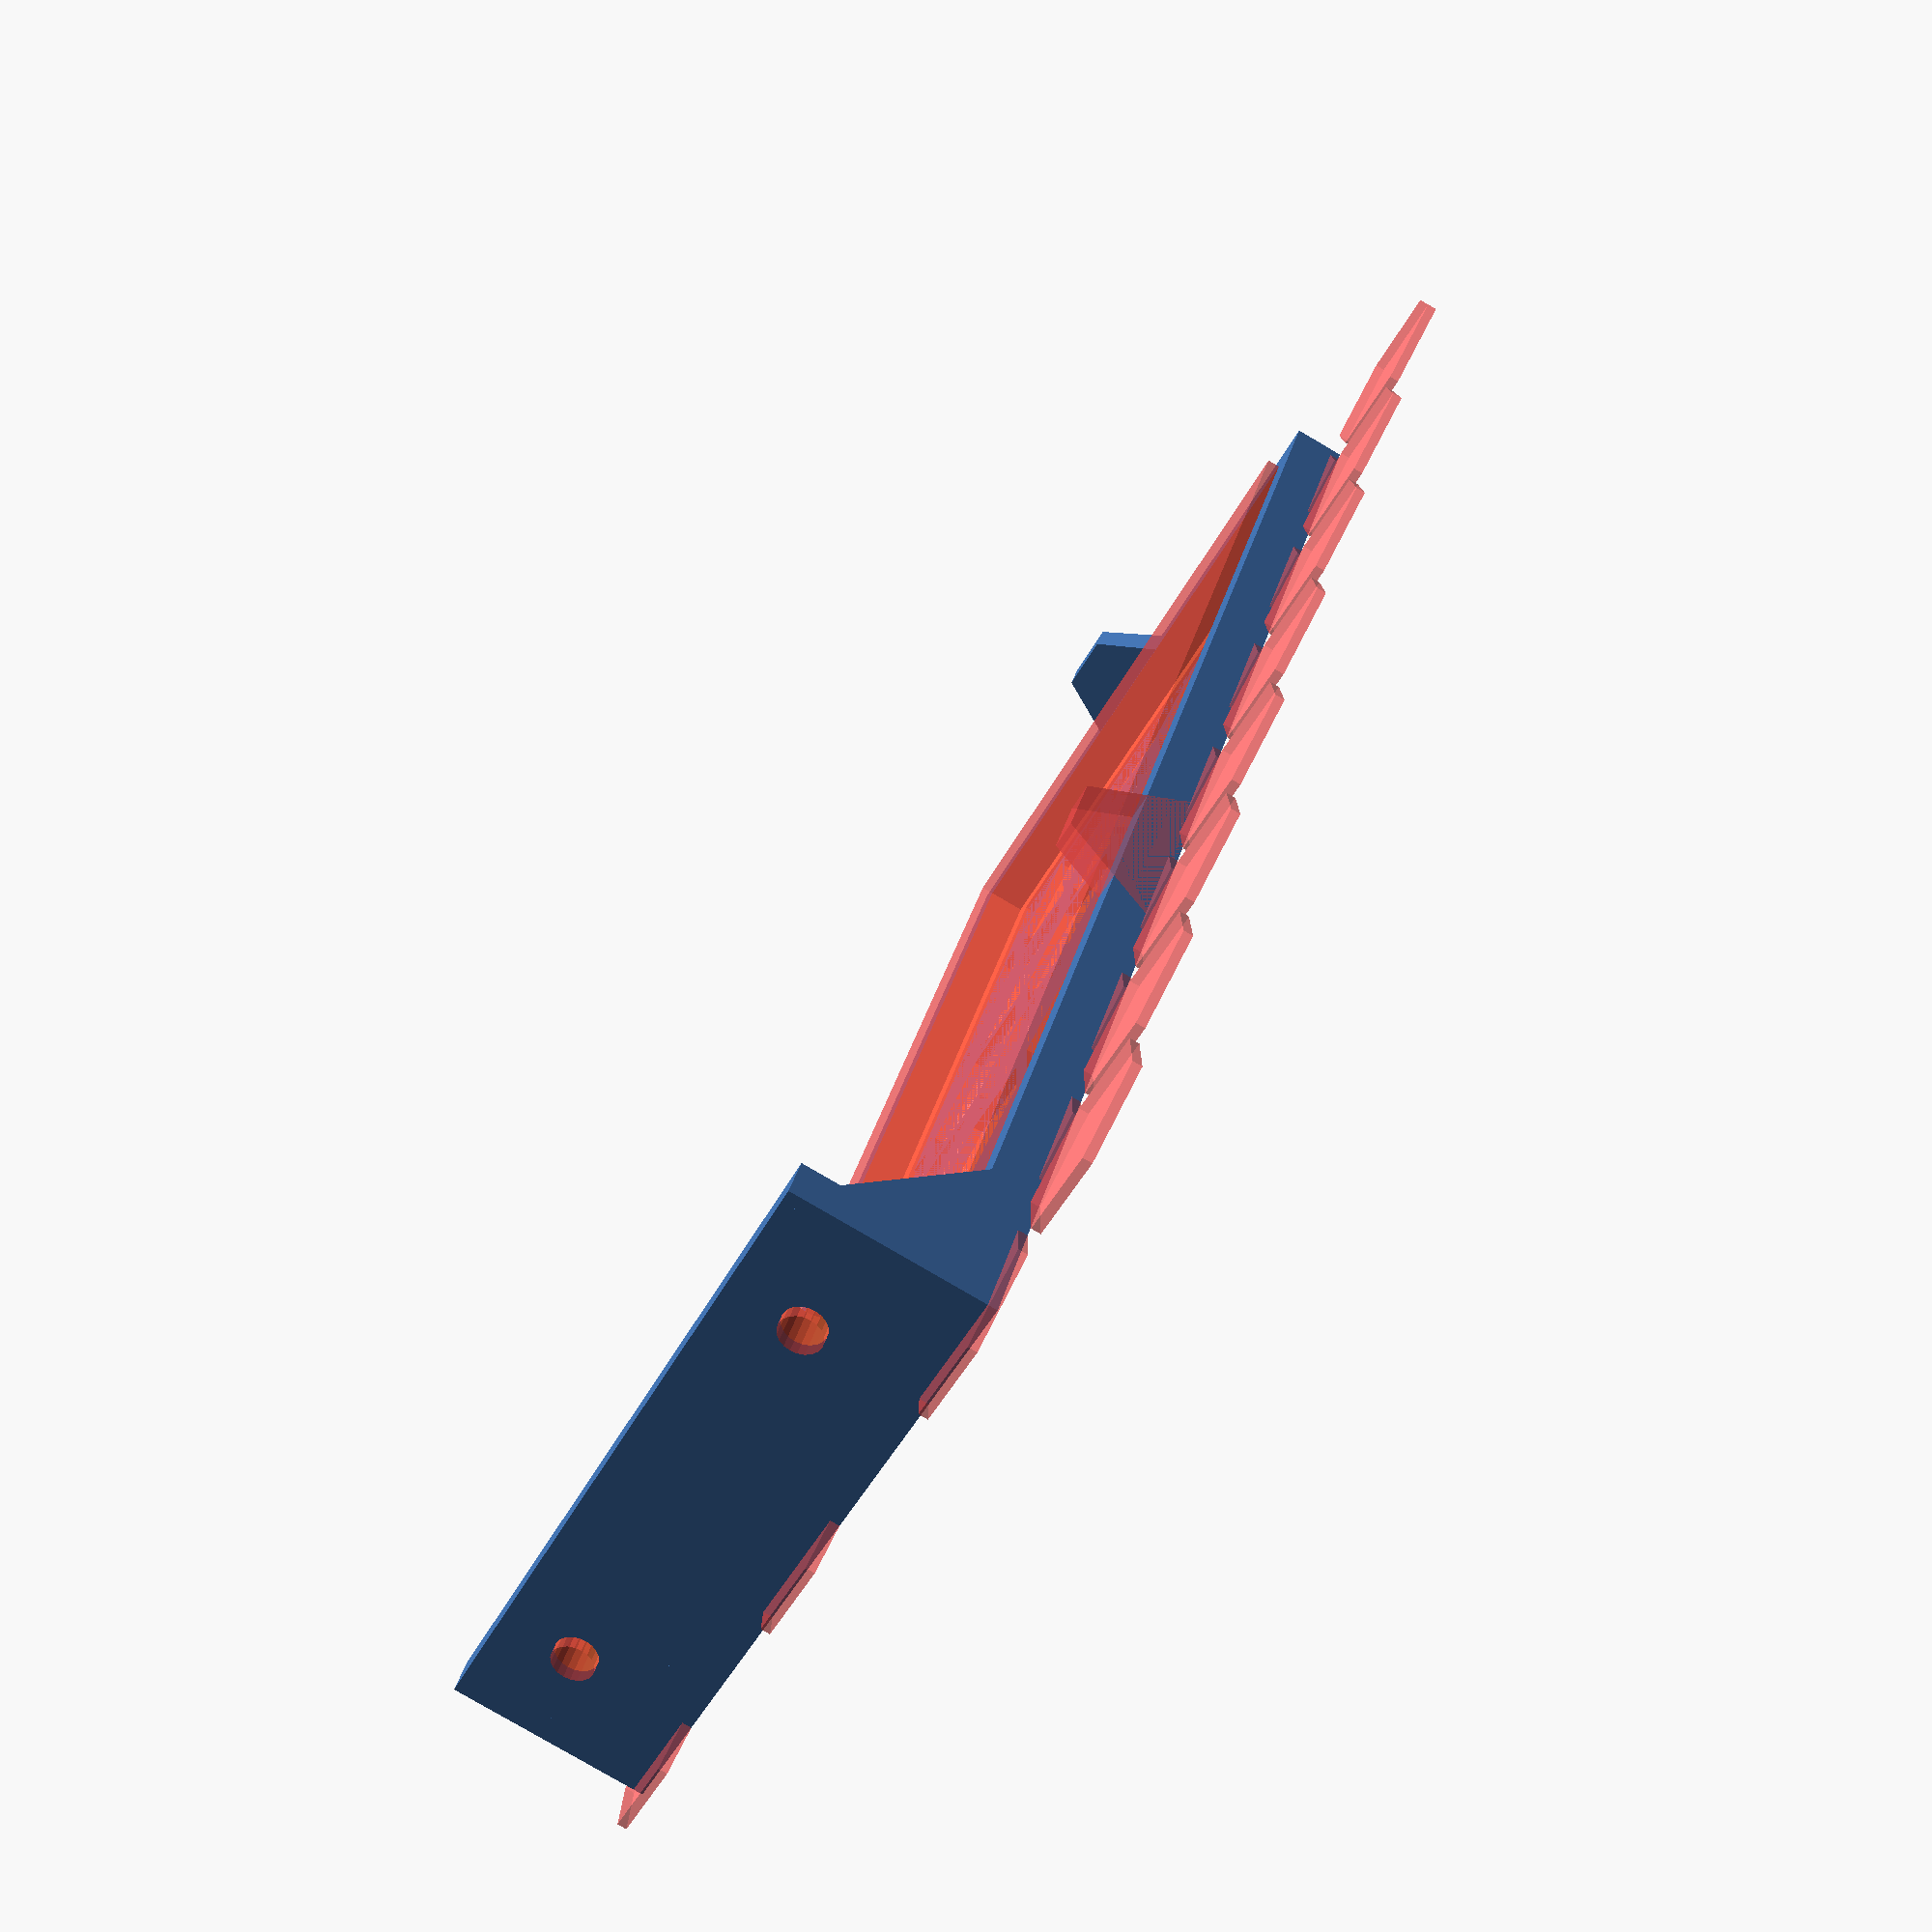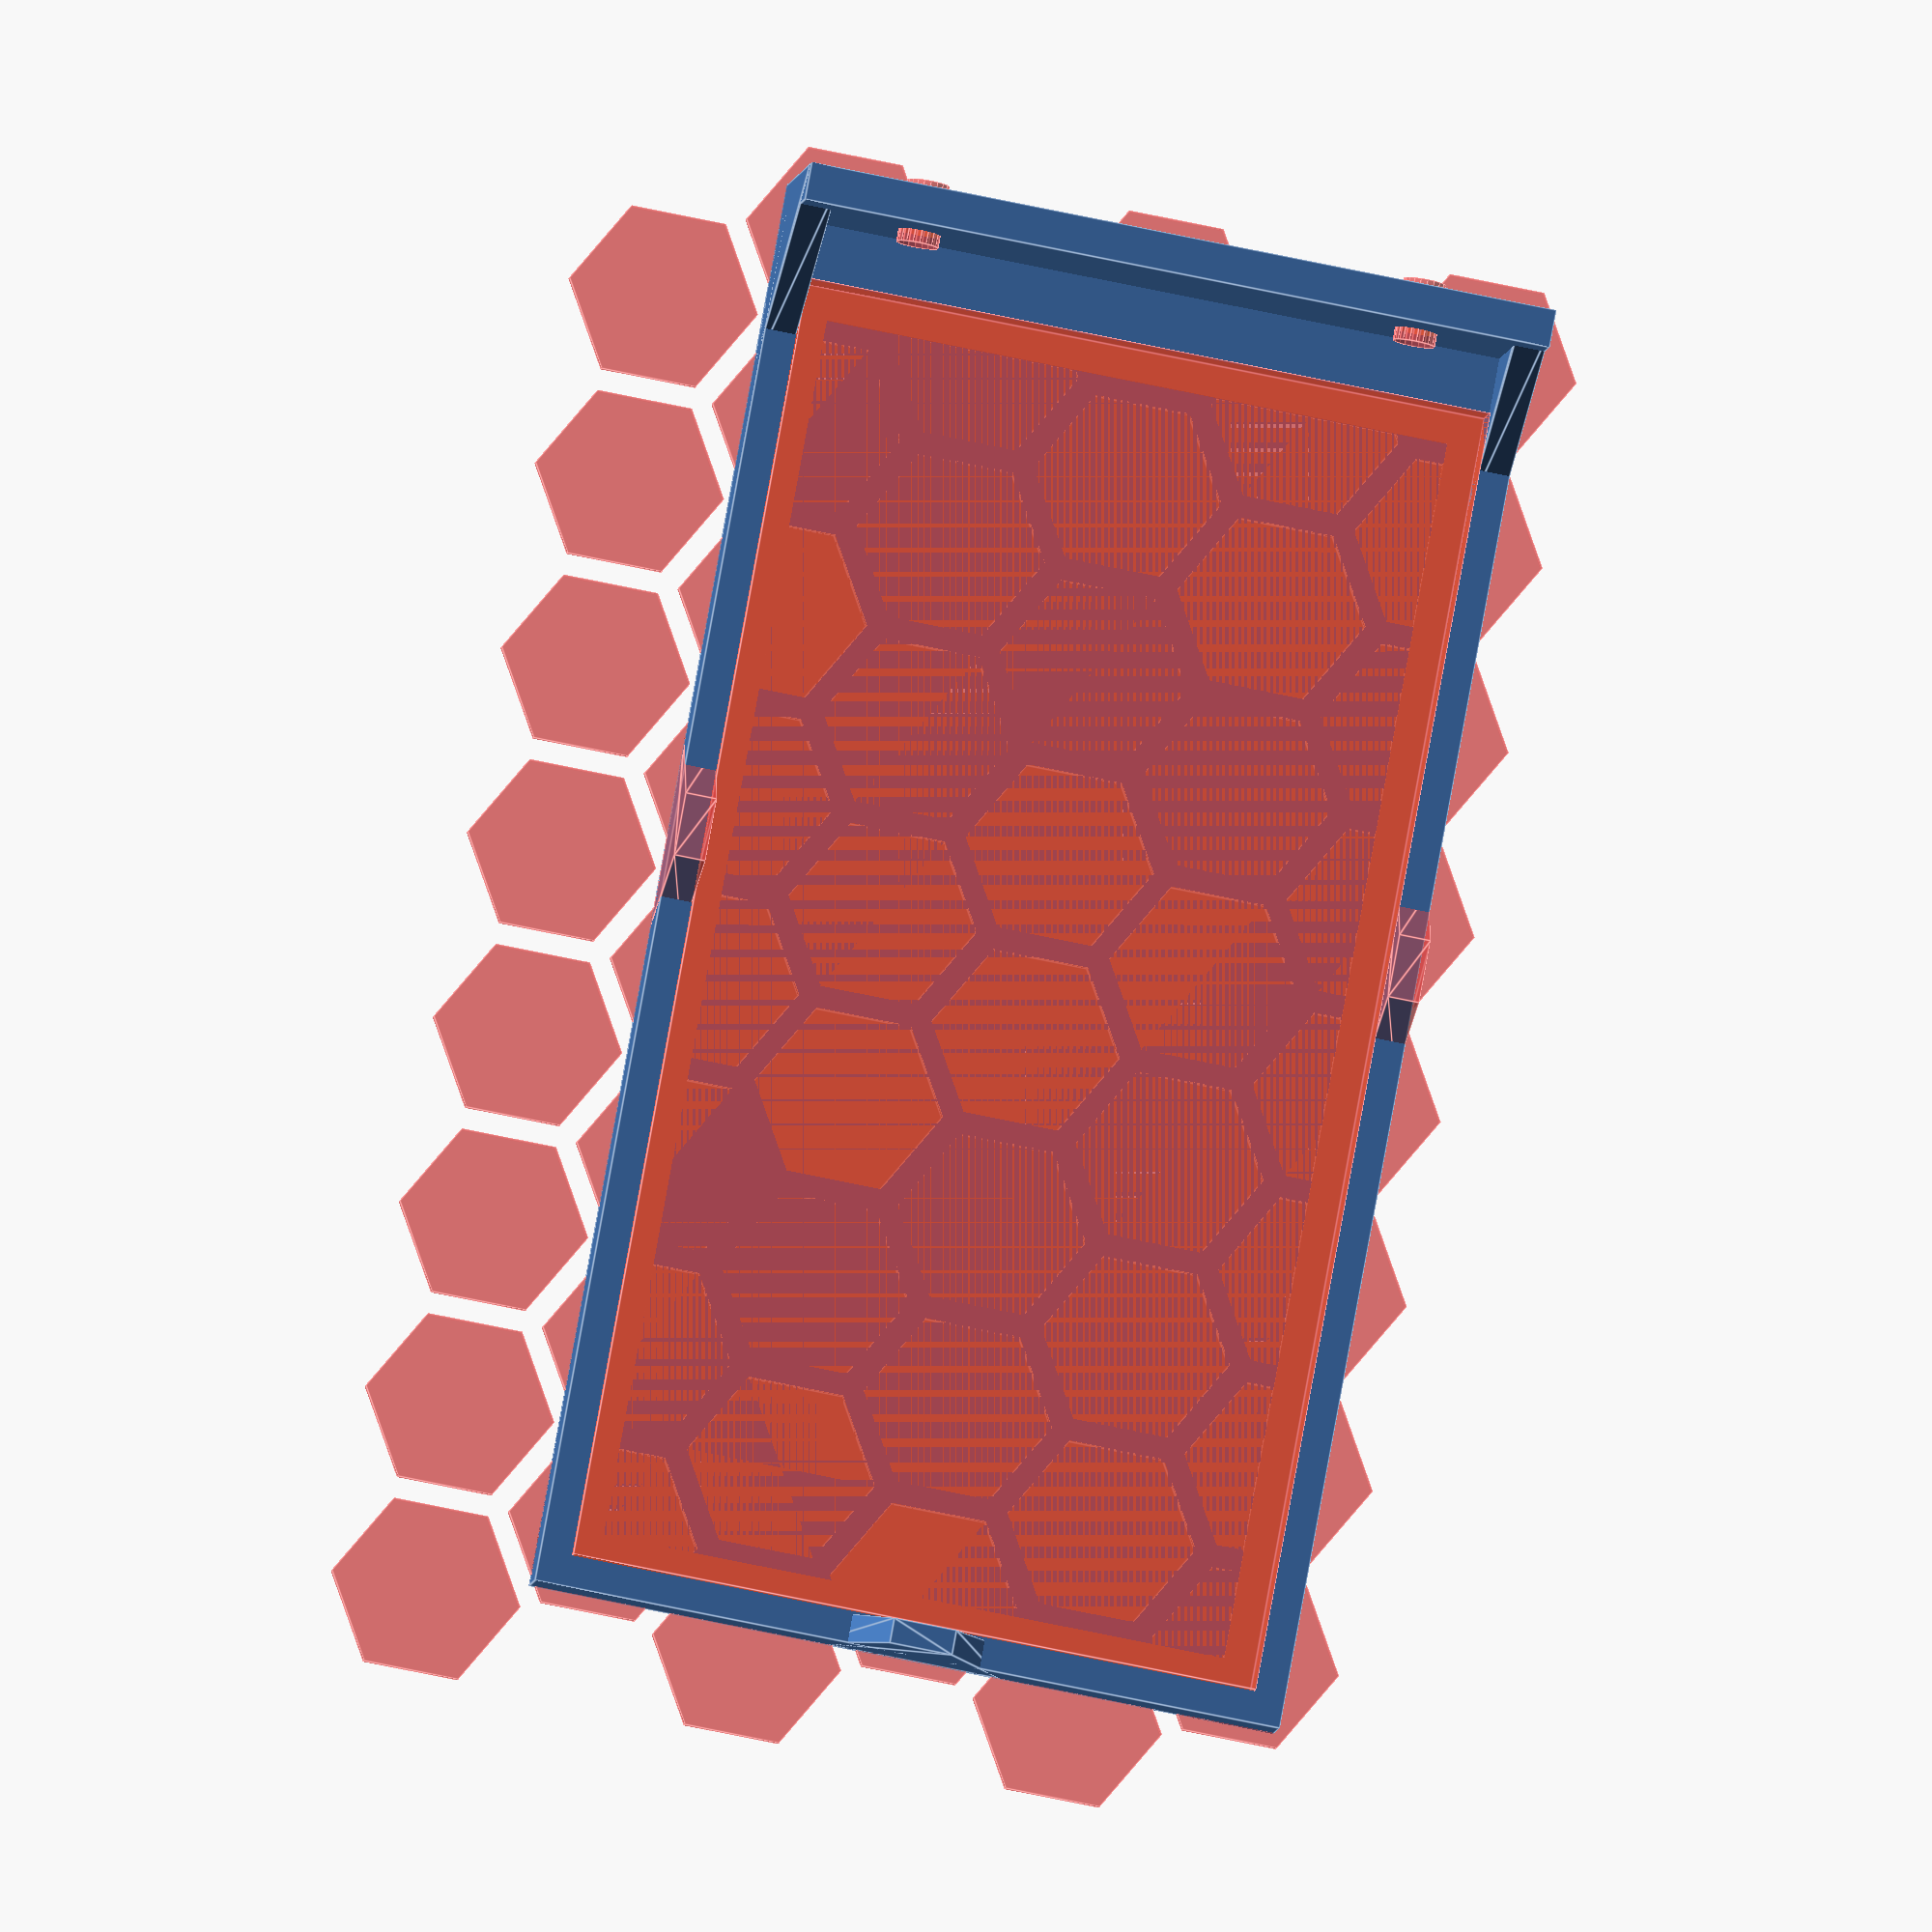
<openscad>
$fn=20;

module beehome (w,l,h,s){
difference (){
		cube([w,l,h]);
#	translate([(w%s)/2,(l%s)/2,0]){
		for ( j = [0 : s*1.96 : l] )	{
			for ( i = [0 : s*3.4 : w] )	{
				translate([i,j,0])cylinder (h,s,s,$fn=6);
				translate([i+s*1.7,j+s*0.96,0])cylinder (h,s,s,$fn=6);
			}
		}		
	}
}
}


module arm (){
	hull() {
		cube ([2.5,1,15]);
		cube ([2.5,15,1]);
	}
}

module arduino() {
 difference () {
		cube ([54,102,2]);
		translate ([2.5,15,0]) cylinder(10,1.5,1.5);
		translate ([2.5,90,0]) cylinder(10,1.5,1.5);
		translate ([18,46,0]) cylinder(10,1.5,1.5);
		translate ([46,46,0]) cylinder(10,1.5,1.5);
		translate ([51,15,0]) cylinder(10,1.5,1.5);
		translate ([51,96,0]) cylinder(10,1.5,1.5);
	}
}




difference () {
	cube ([60,3,16]);
#	translate([10,-1,10])rotate([-90,0,0]) cylinder(5,1.7,1.7);
#	translate([50,-1,10])rotate([-90,0,0]) cylinder(5,1.7,1.7);
}


translate ([0,0,0])arm ();
translate ([57.5,0,0])arm ();

difference () {
	cube ([60,113,4]);
#	translate([2.5,7.5,1])cube ([55,103,4]);
	translate([5,10,0])cube ([50,98,4]);
}
//conner
#translate ([0,50,0])hull() {
		translate([0,-5,0])cube ([2.5,15,0.5]);
		translate([0,0,8])cube ([2.5,5,0.5]);
}
#translate ([57.5,50,0])hull() {
		translate([0,-5,0])cube ([2.5,15,0.5]);
		translate([0,0,8])cube ([2.5,5,0.5]);
}
translate ([27,113,0])rotate([0,0,-90])hull() {
		translate([0,-5,0])cube ([2.5,15,0.5]);
		translate([0,0,8])cube ([2,5,0.5]);
}


//bottom beehome
beehome (60,113,0.75,7.6);



// color ("green")translate([3,8,4])  arduino();

</openscad>
<views>
elev=260.2 azim=210.9 roll=120.4 proj=p view=solid
elev=6.7 azim=190.4 roll=352.7 proj=o view=edges
</views>
